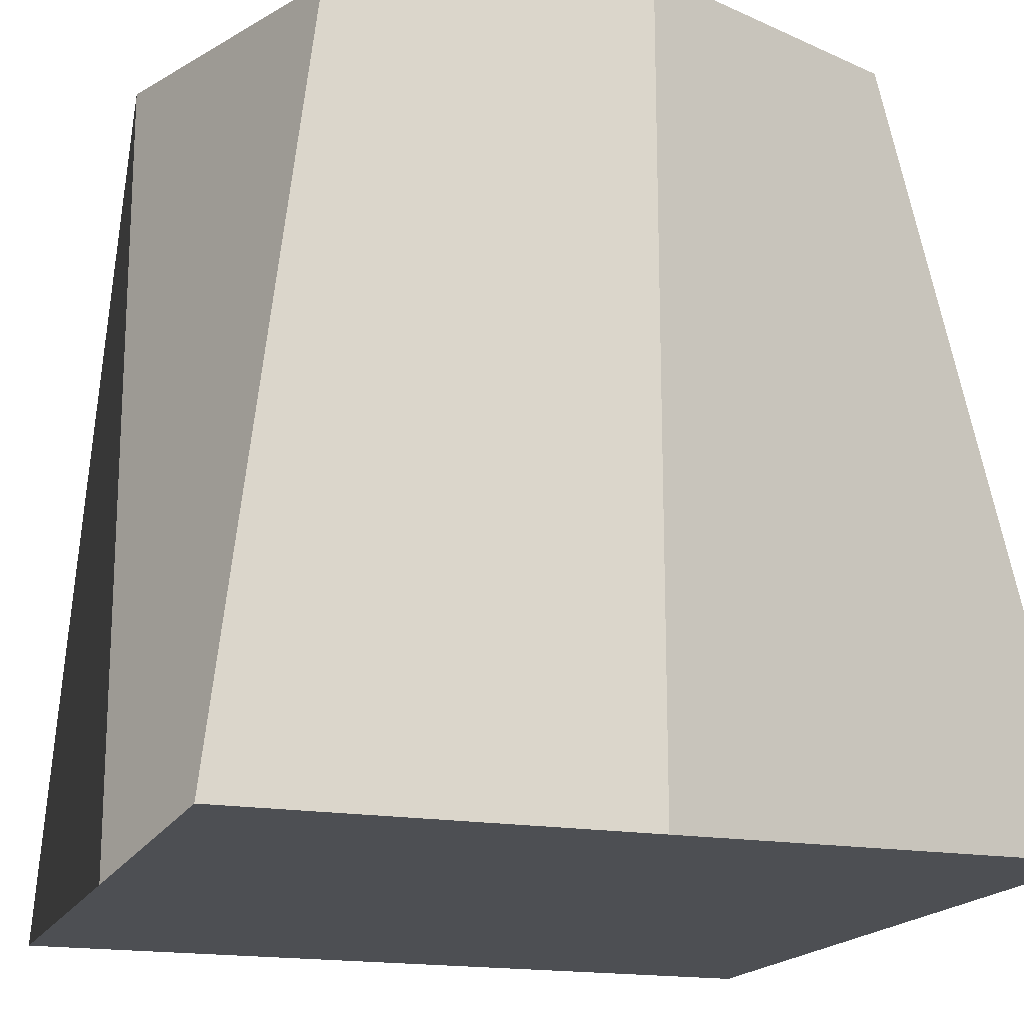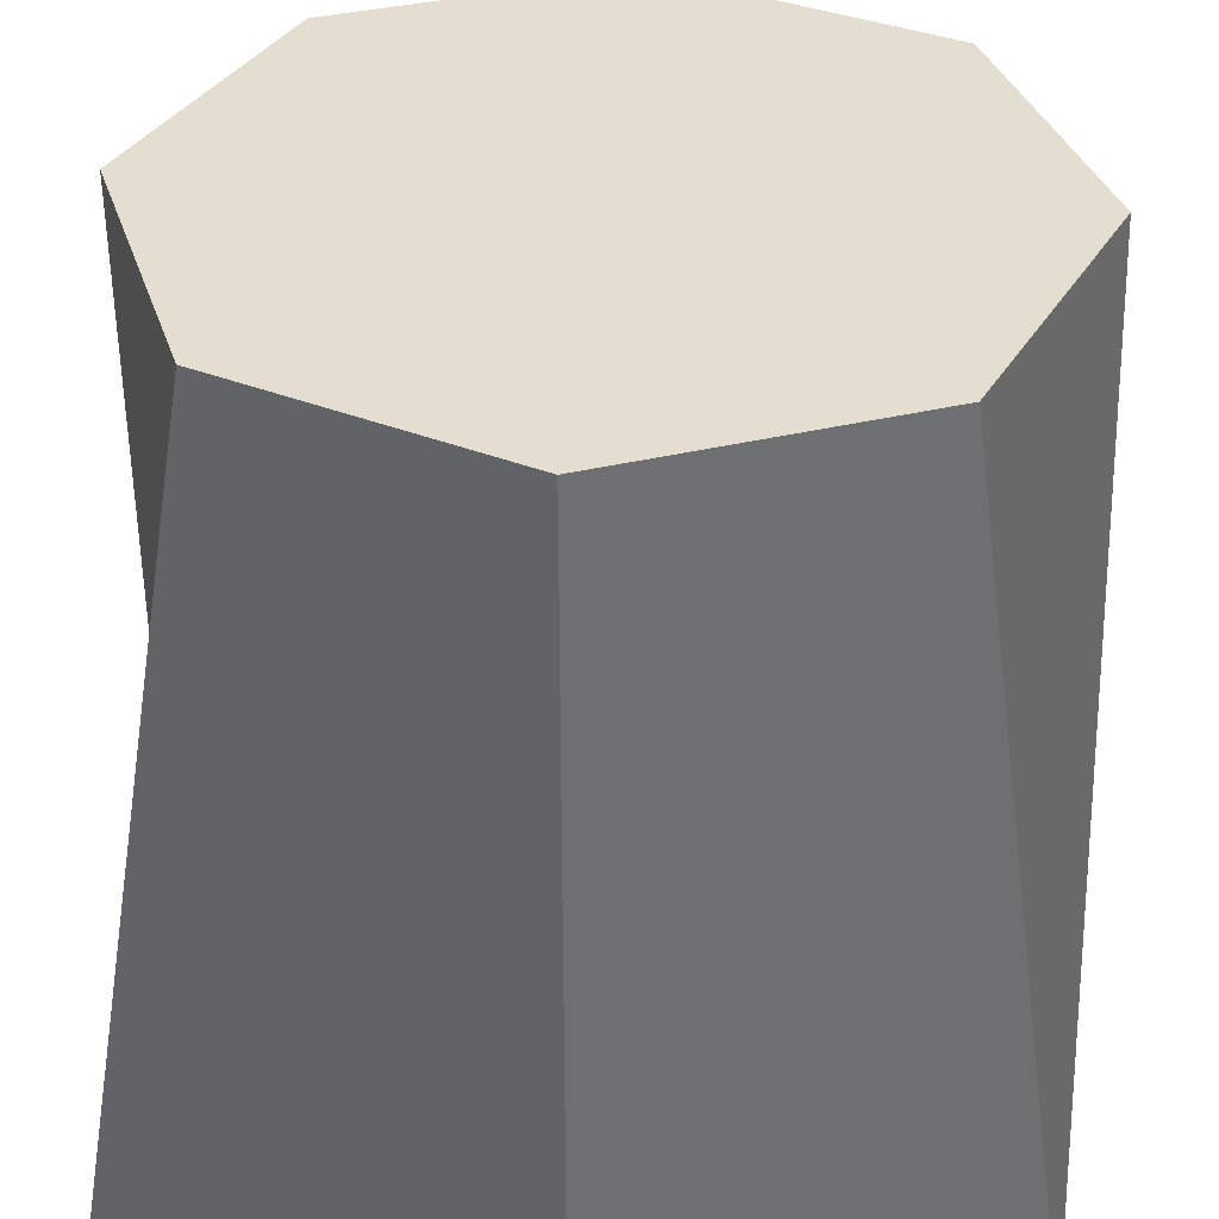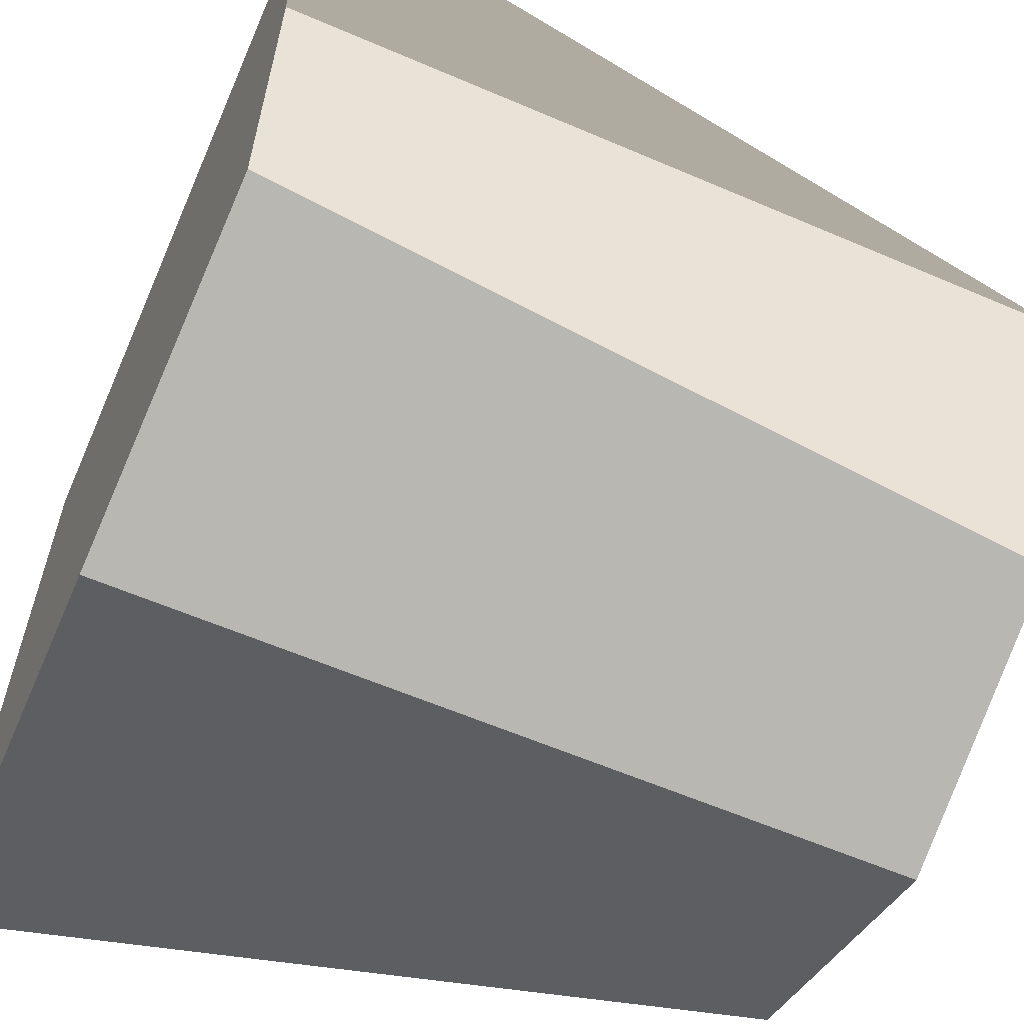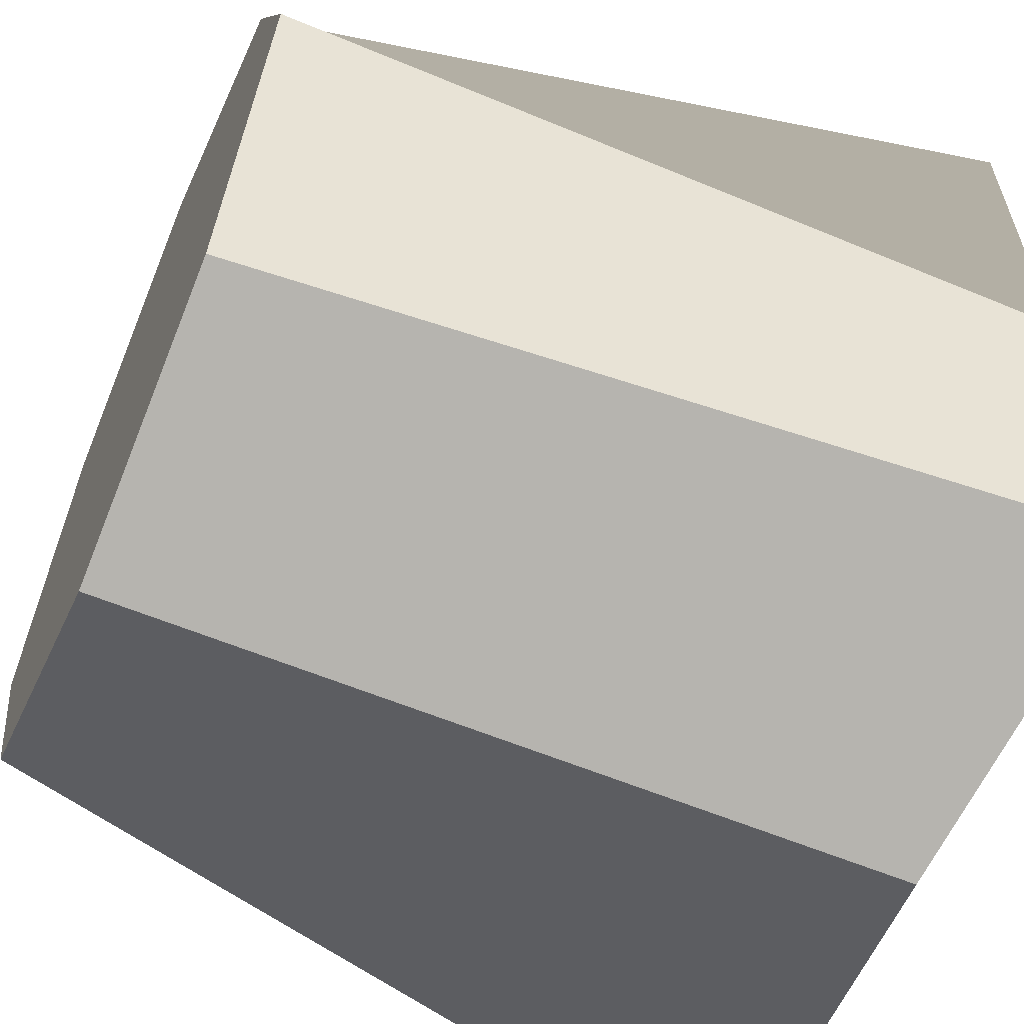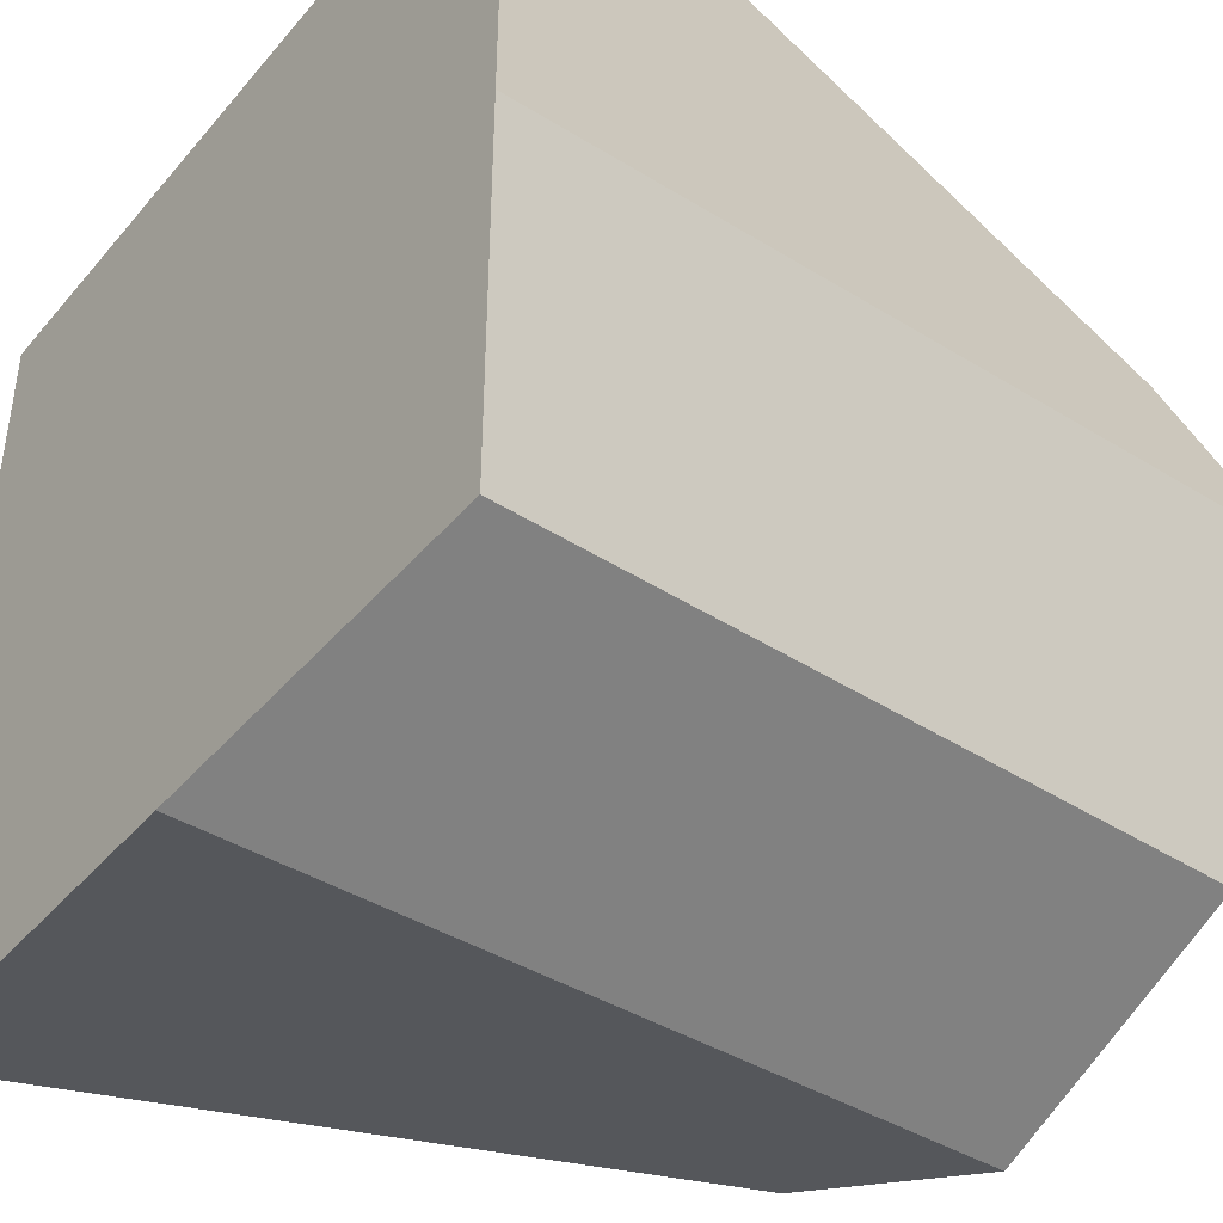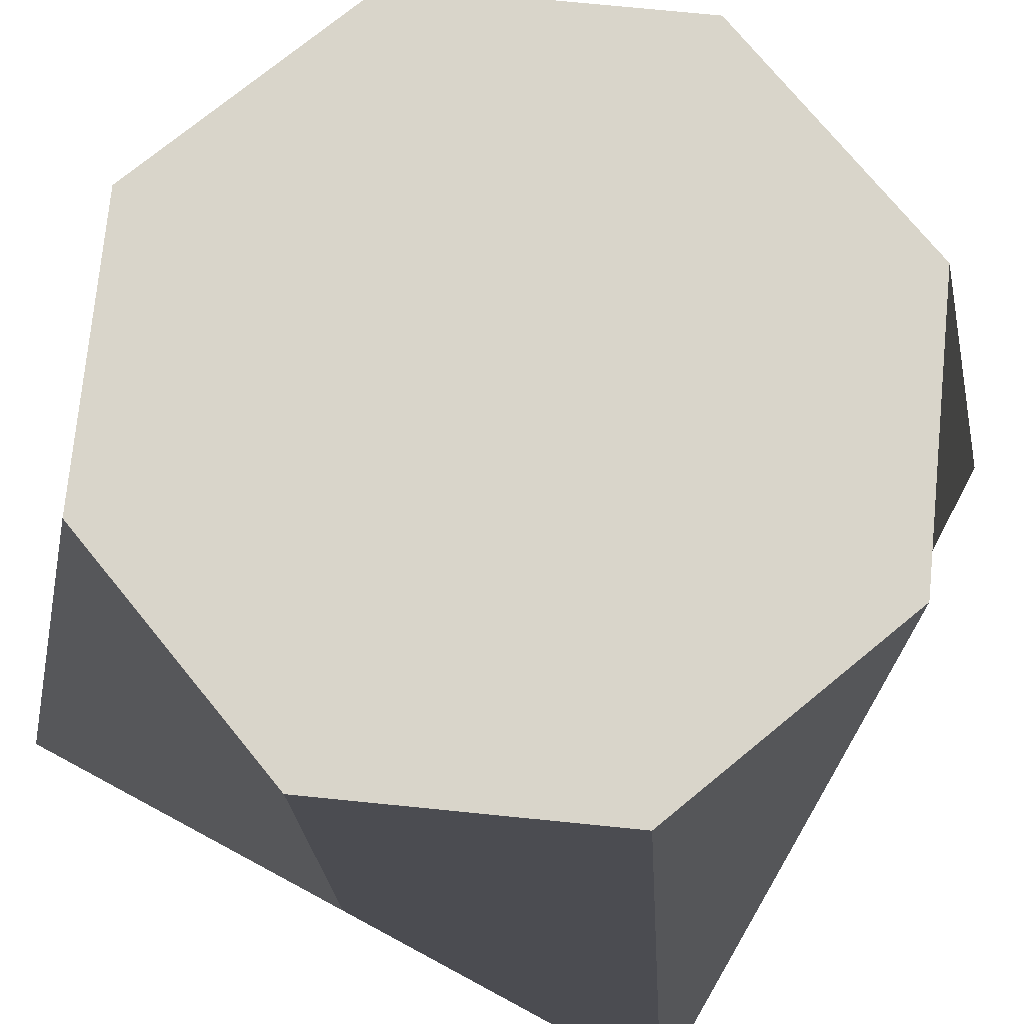
<metadata>
{"format":"obj","ext":"obj","renderer":"f3d","projection":"perspective","resolution":1024,"background":"white","views":[{"elev":-17.6,"azim":-109.0,"up":"+Y"},{"elev":35.9,"azim":5.0,"up":"+Y"},{"elev":-61.1,"azim":66.4,"up":"+Z"},{"elev":-59.5,"azim":-113.2,"up":"+Z"},{"elev":-41.7,"azim":53.4,"up":"+Z"},{"elev":74.6,"azim":118.2,"up":"+Y"}]}
</metadata>
<code>
v  1 0 -1
v  0 0 -1
v  0 2 -1
v  0.7071 2 -0.7071
v  1 0 -0
v  1 2 -0
v  1 0 1
v  0.7071 2 0.7071
v  0 0 1
v  0 2 1
v  -1 0 1
v  -0.7071 2 0.7071
v  -1 0 -0
v  -1 2 -0
v  0 2 -0
v  -1 0 -1
v  -0.7071 2 -0.7071
v  0 0 -0
g default
f 1 2 3 4
f 5 1 4 6
f 7 5 6 8
f 9 7 8 10
f 11 9 10 12
f 13 11 12 14
f 12 10 15 14
f 16 13 14 17
f 2 16 17 3
f 7 9 18 5
f 15 3 17 14
f 8 6 15 10
f 15 6 4 3
f 11 13 18 9
f 18 13 16 2
f 18 2 1 5

</code>
